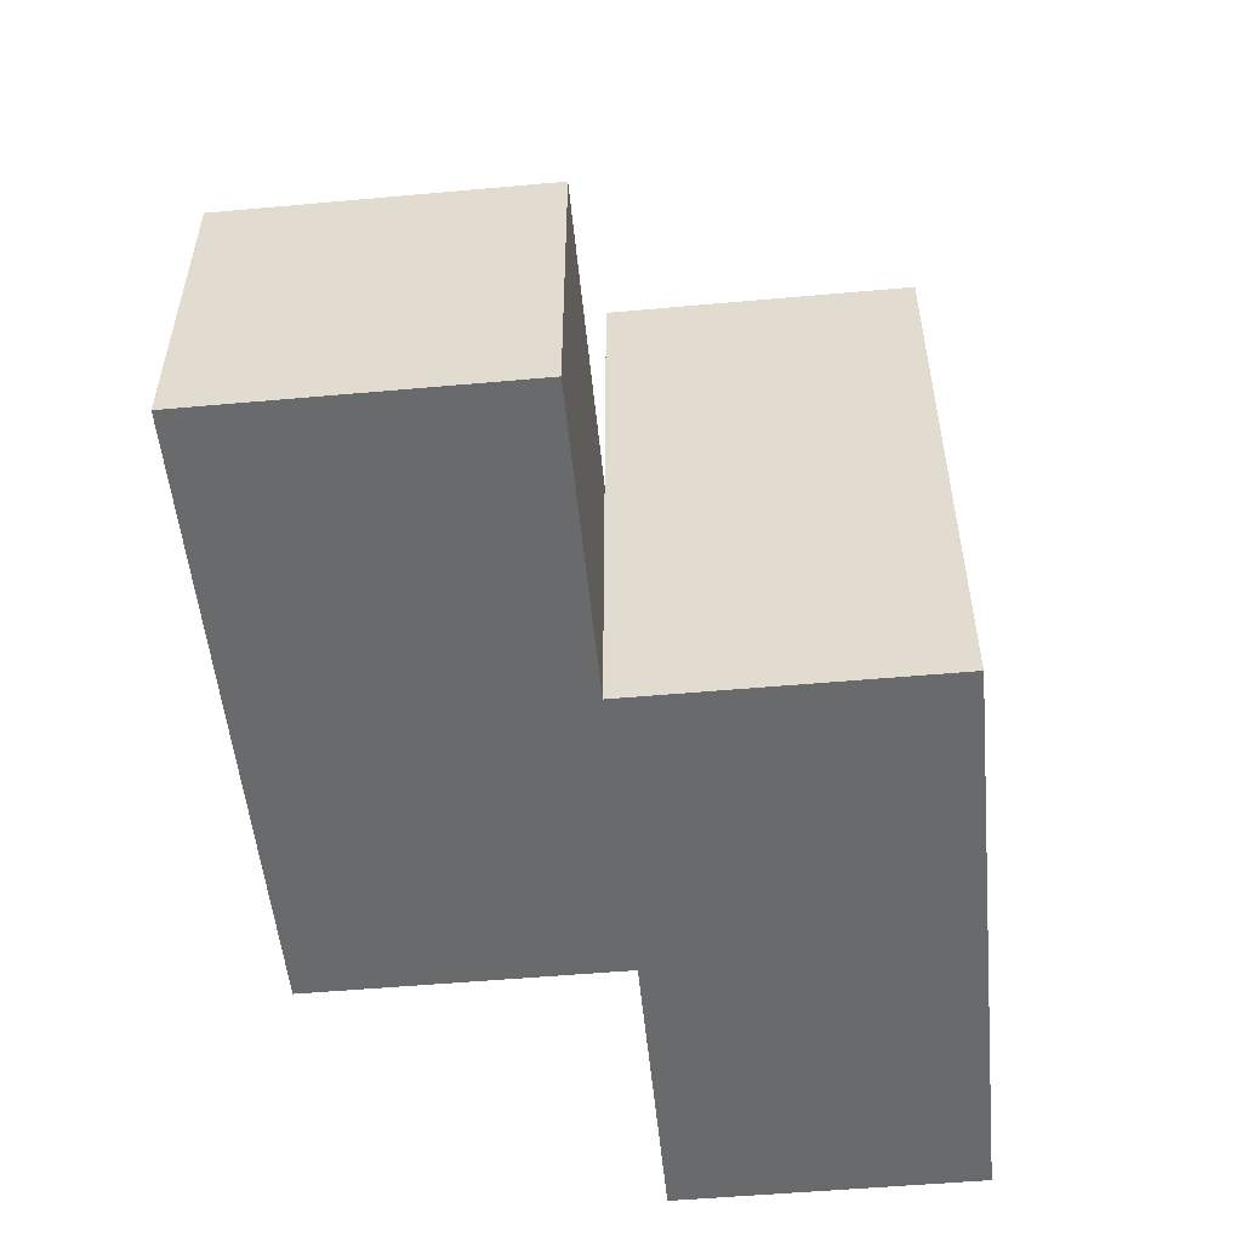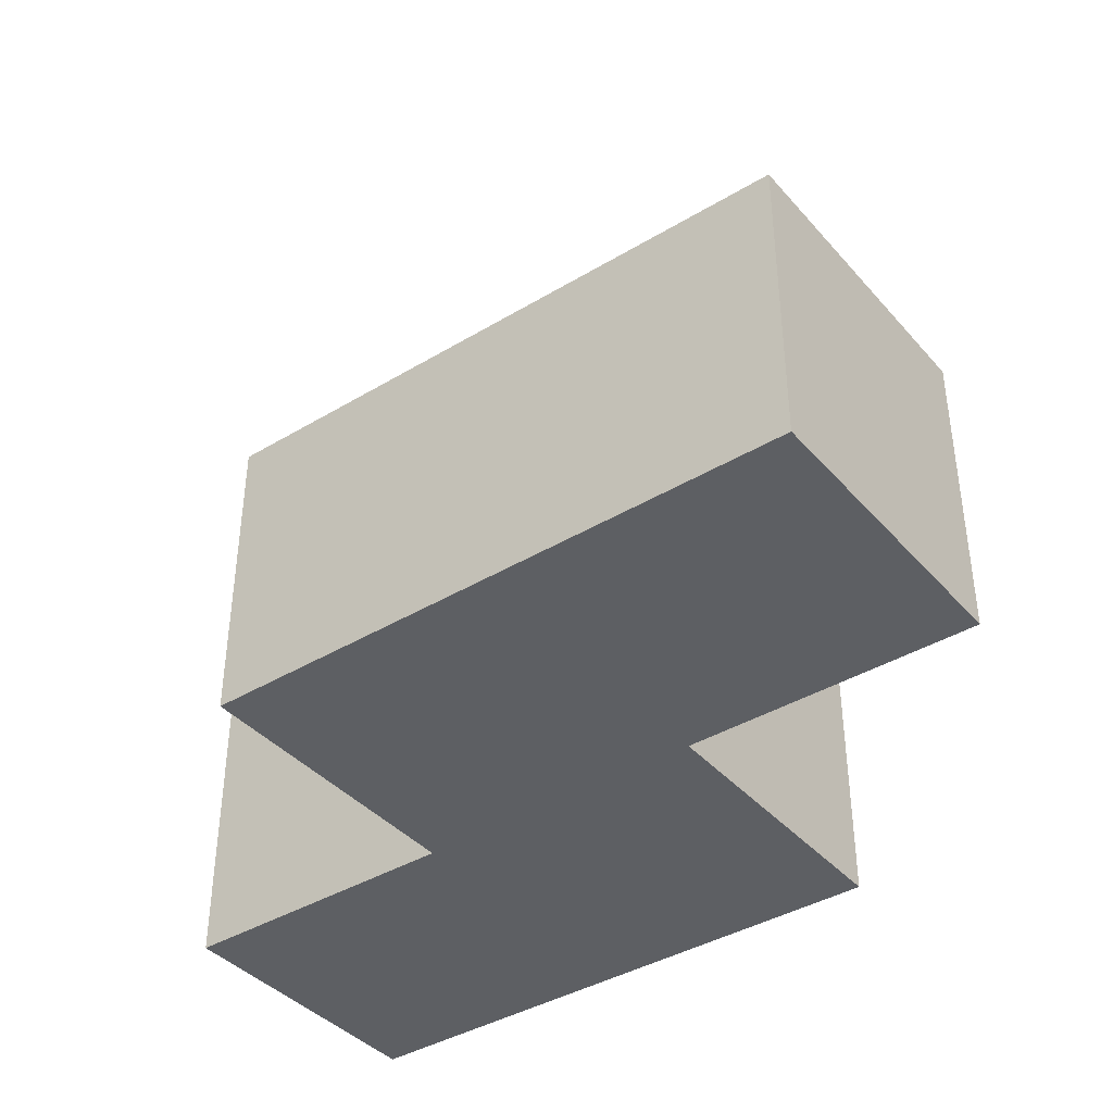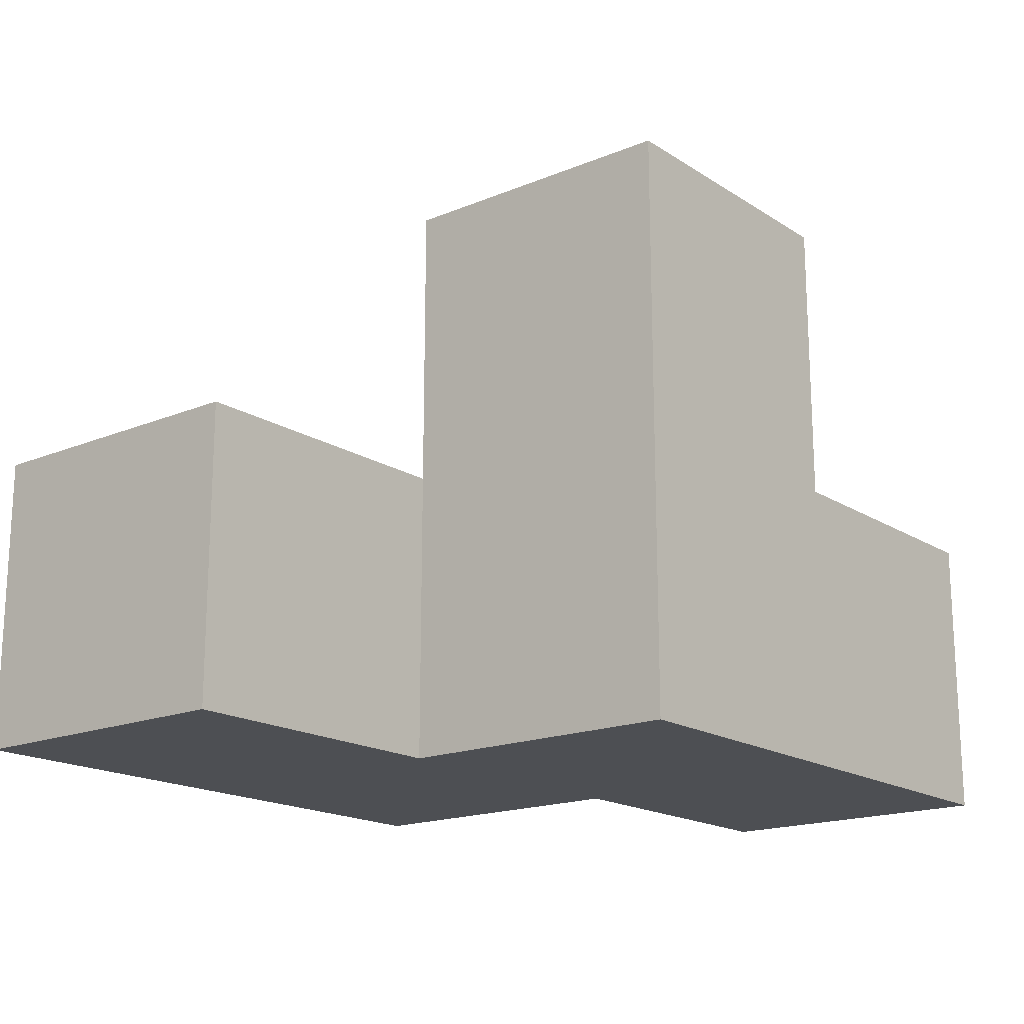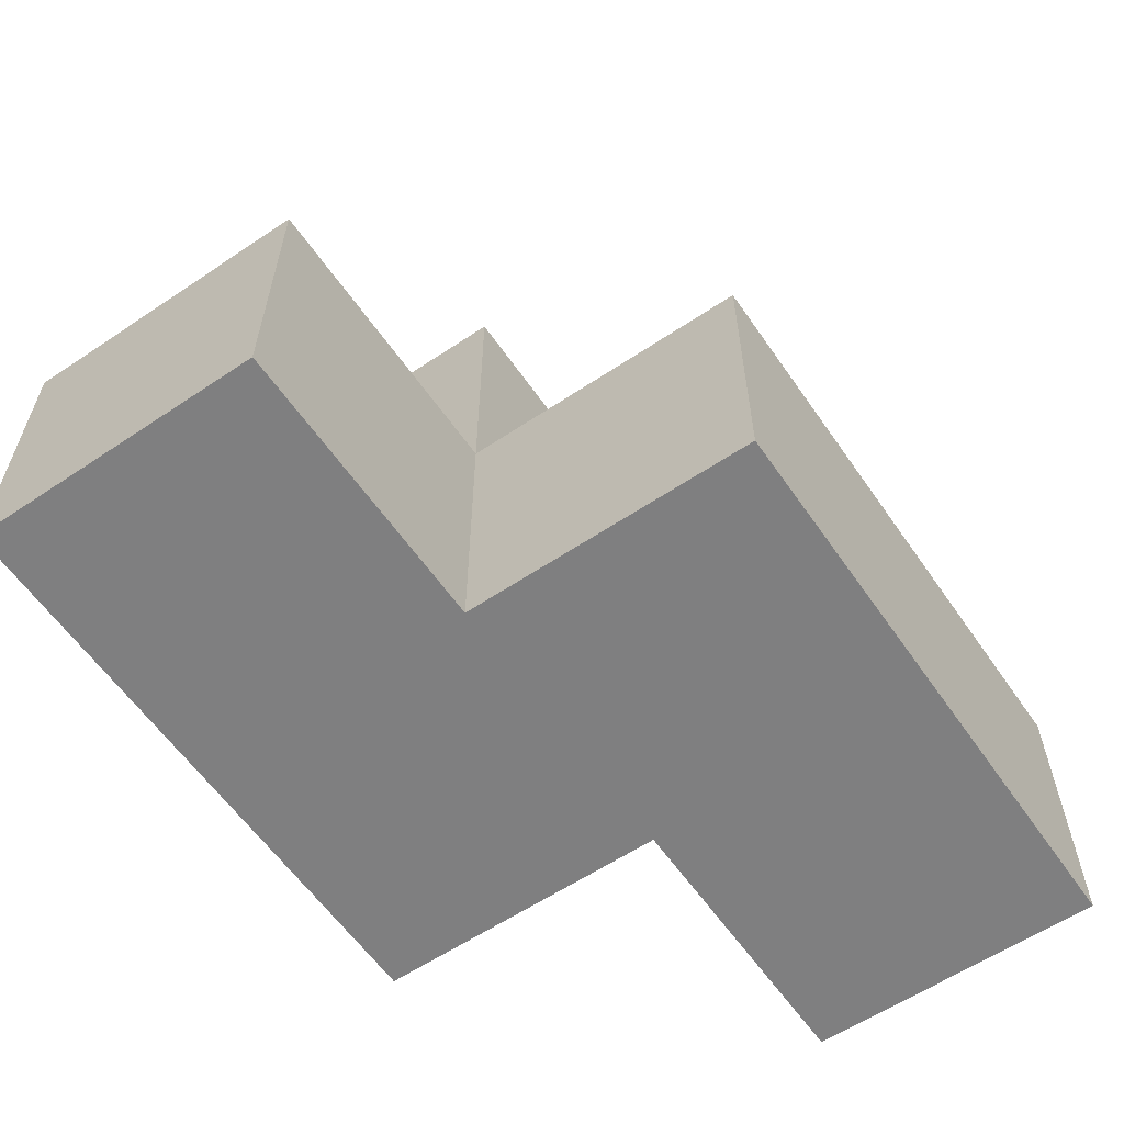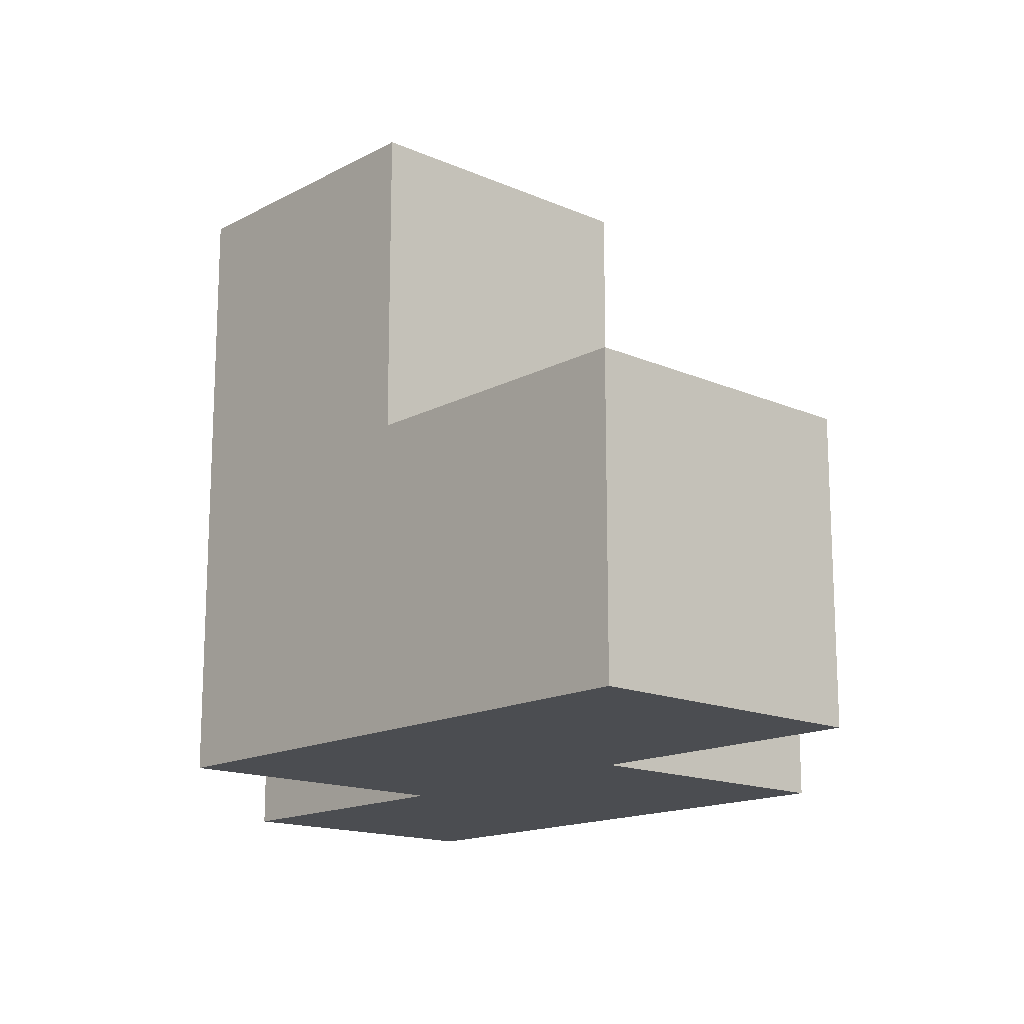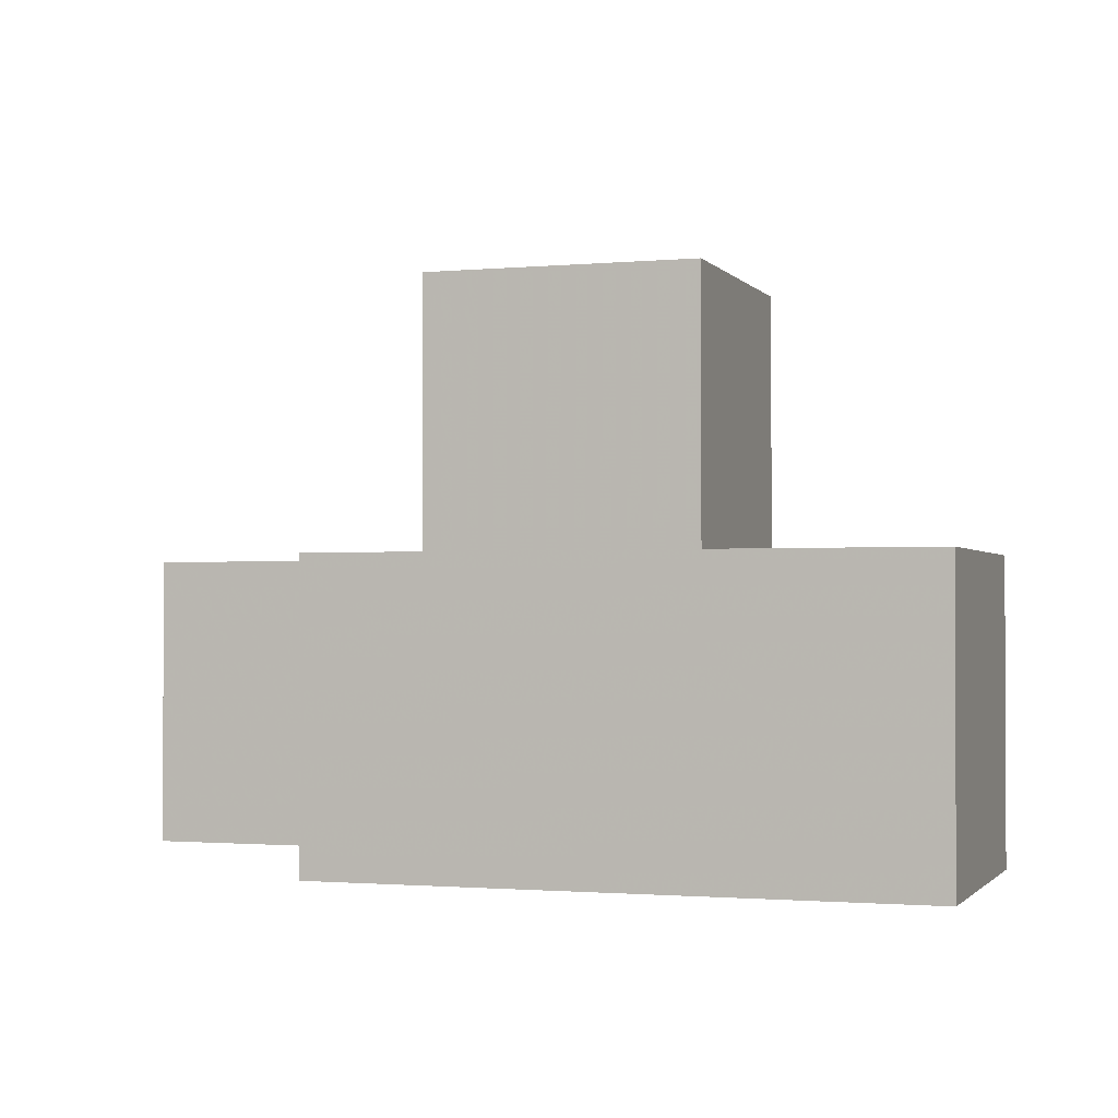
<metadata>
{"format":"obj","ext":"obj","renderer":"f3d","projection":"perspective","resolution":1024,"background":"white","views":[{"elev":-52.9,"azim":-84.5,"up":"+Y"},{"elev":-39.9,"azim":-143.3,"up":"+Y"},{"elev":-17.6,"azim":-51.0,"up":"+Y"},{"elev":-59.7,"azim":124.5,"up":"+Y"},{"elev":-15.6,"azim":47.7,"up":"+Y"},{"elev":-1.4,"azim":-161.4,"up":"+Y"}]}
</metadata>
<code>
v 0.015 1.008 0.01083
v 1.995 1.998 1.991
v 1.995 1.008 0.01083
v 2.985 1.998 1.001
v 1.005 1.998 1.991
v 2.985 1.008 1.991
v 0.015 1.998 1.001
v 1.005 1.008 0.01083
v 1.995 1.008 1.991
v 1.995 1.998 1.001
v 2.985 1.008 1.001
v 1.005 1.998 1.001
v 1.005 2.987 1.991
v 0.015 1.998 0.01083
v 1.995 2.987 1.991
v 1.005 1.008 1.991
v 1.995 1.998 0.01083
v 0.015 1.008 1.001
v 1.995 1.008 1.001
v 1.005 1.998 0.01083
v 2.985 1.998 1.991
v 1.005 2.987 1.001
v 1.995 2.987 1.001
v 1.005 1.008 1.001
f 16 9 5
f 2 5 9
f 24 19 16
f 9 16 19
f 12 24 5
f 16 5 24
f 11 19 4
f 10 4 19
f 9 6 2
f 21 2 6
f 19 11 9
f 6 9 11
f 4 10 21
f 2 21 10
f 11 4 6
f 21 6 4
f 3 8 17
f 20 17 8
f 8 3 24
f 19 24 3
f 17 20 10
f 12 10 20
f 3 17 19
f 10 19 17
f 10 12 23
f 22 23 12
f 5 2 13
f 15 13 2
f 23 22 15
f 13 15 22
f 22 12 13
f 5 13 12
f 10 23 2
f 15 2 23
f 8 1 20
f 14 20 1
f 18 24 7
f 12 7 24
f 1 8 18
f 24 18 8
f 20 14 12
f 7 12 14
f 14 1 7
f 18 7 1

</code>
